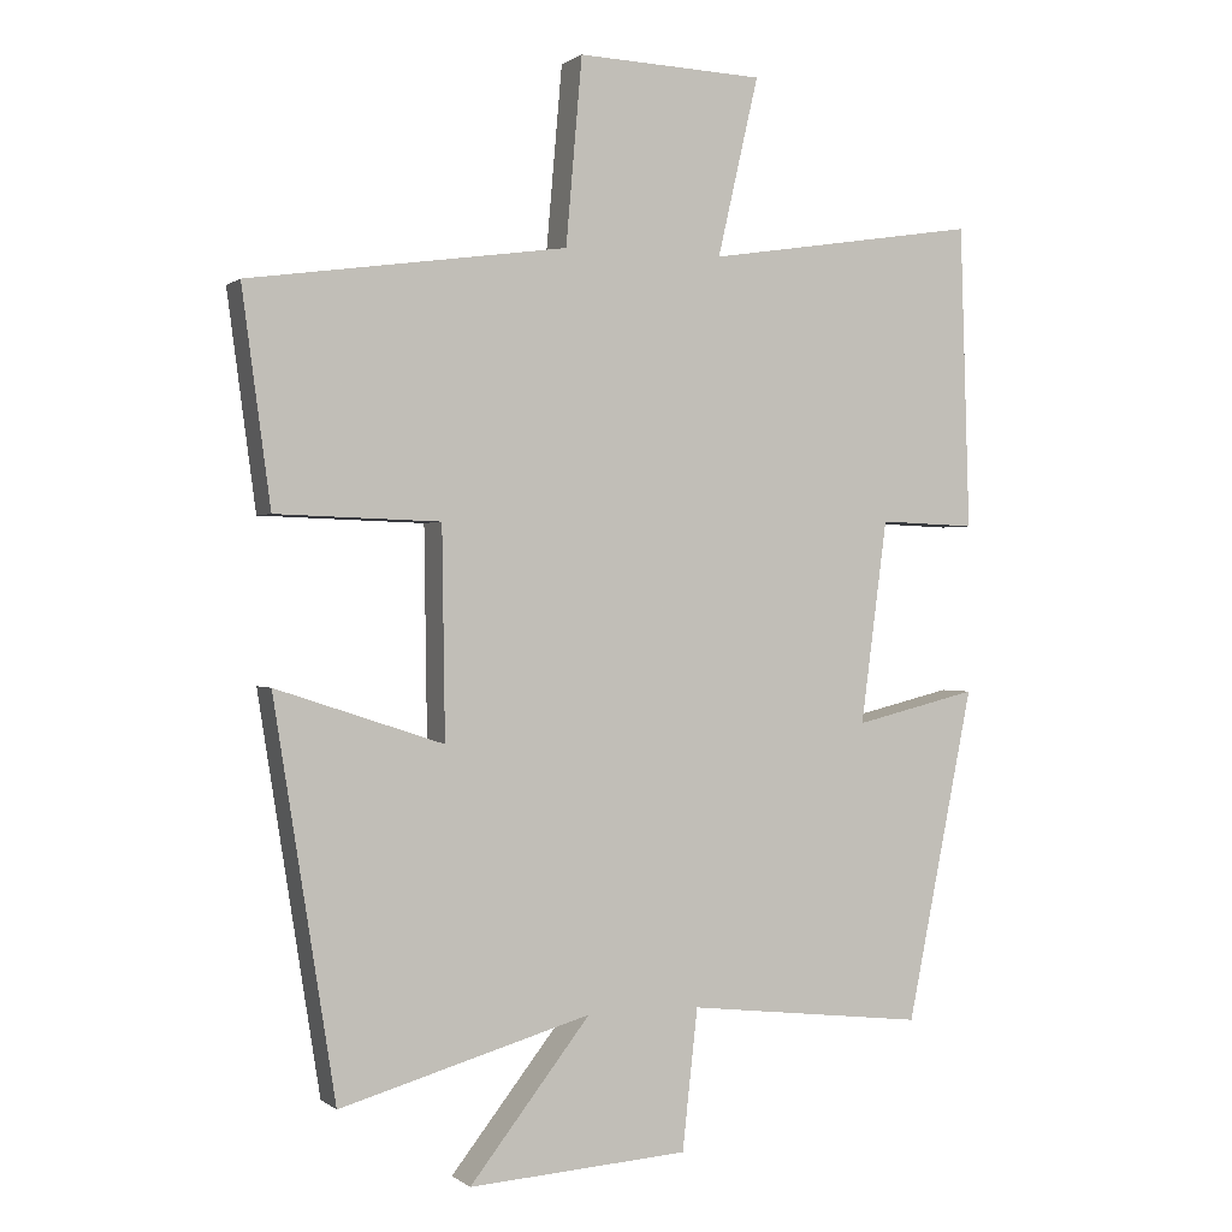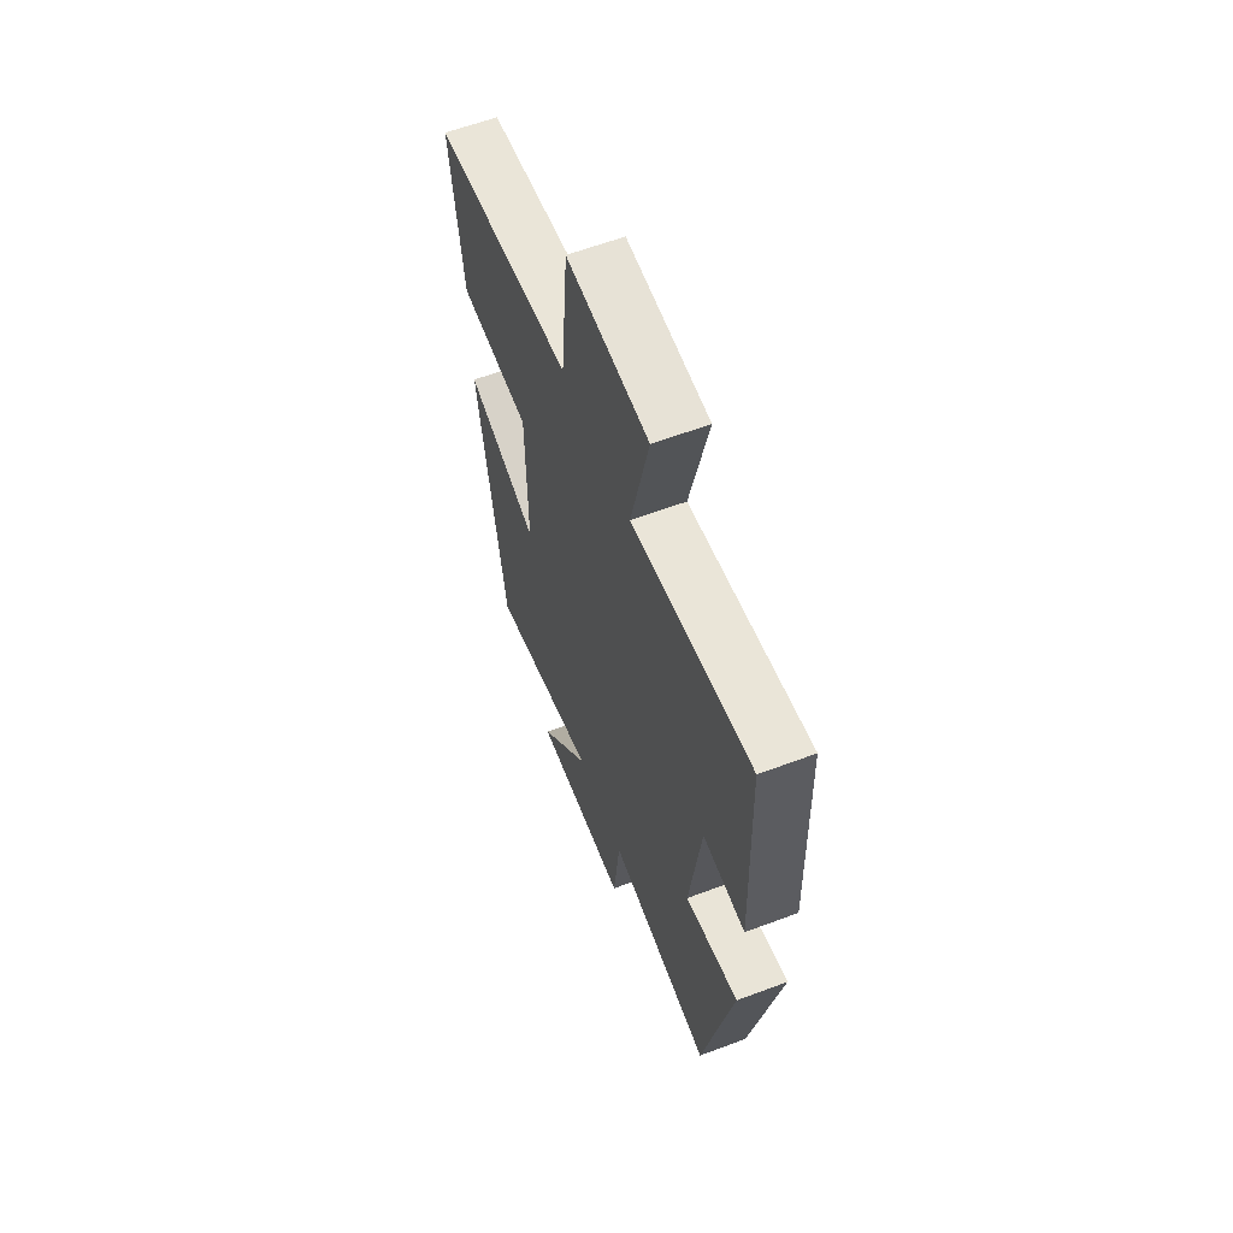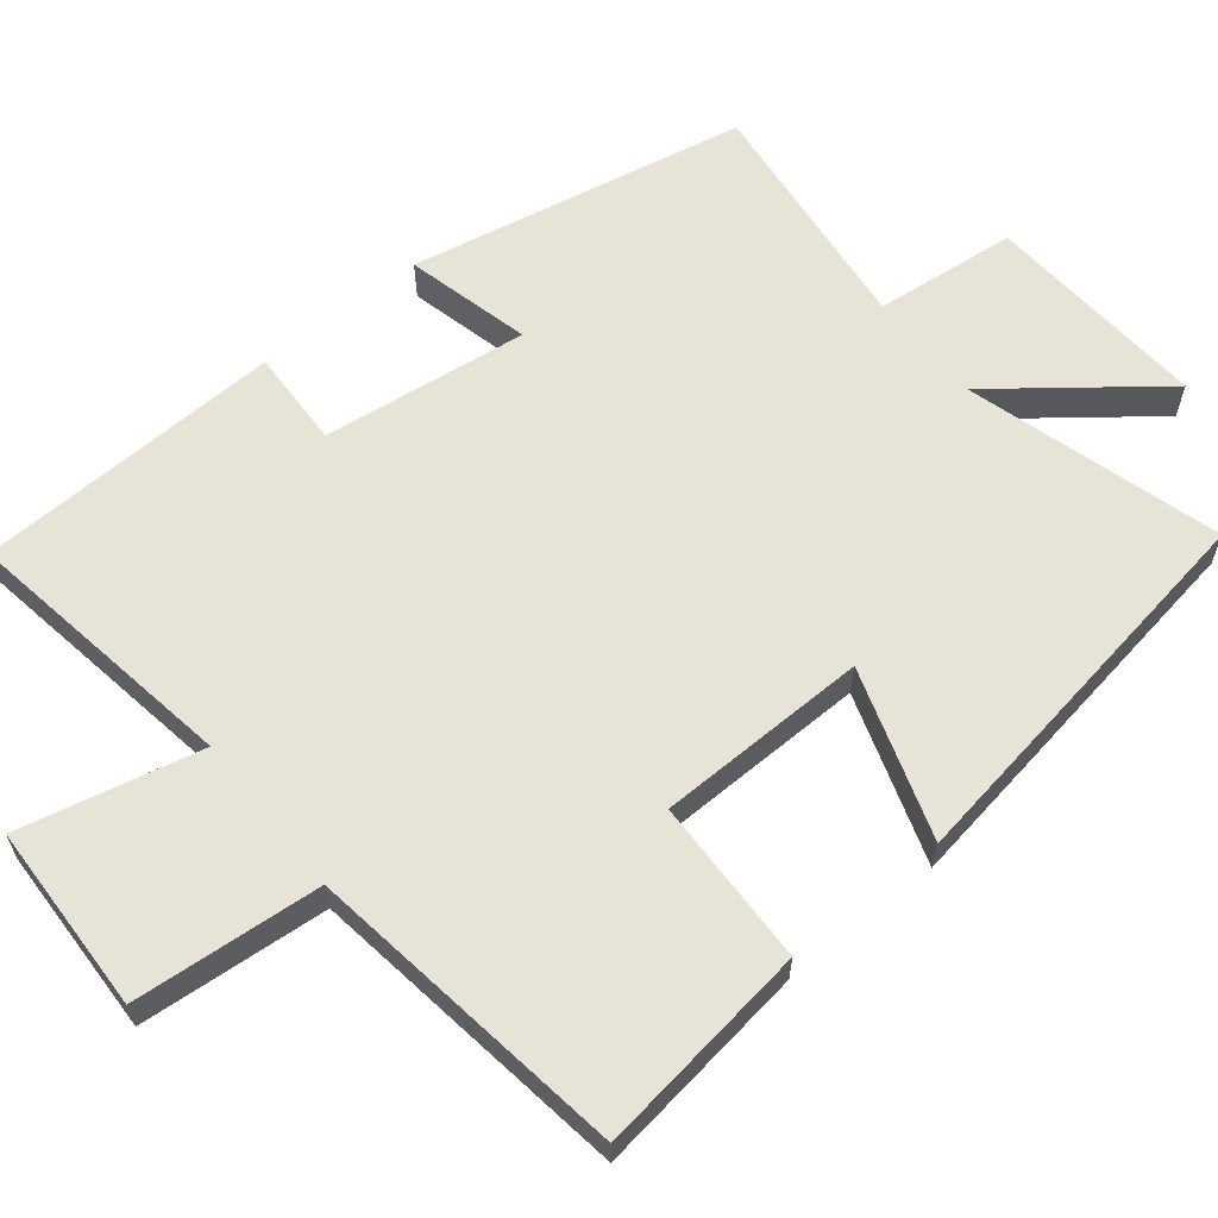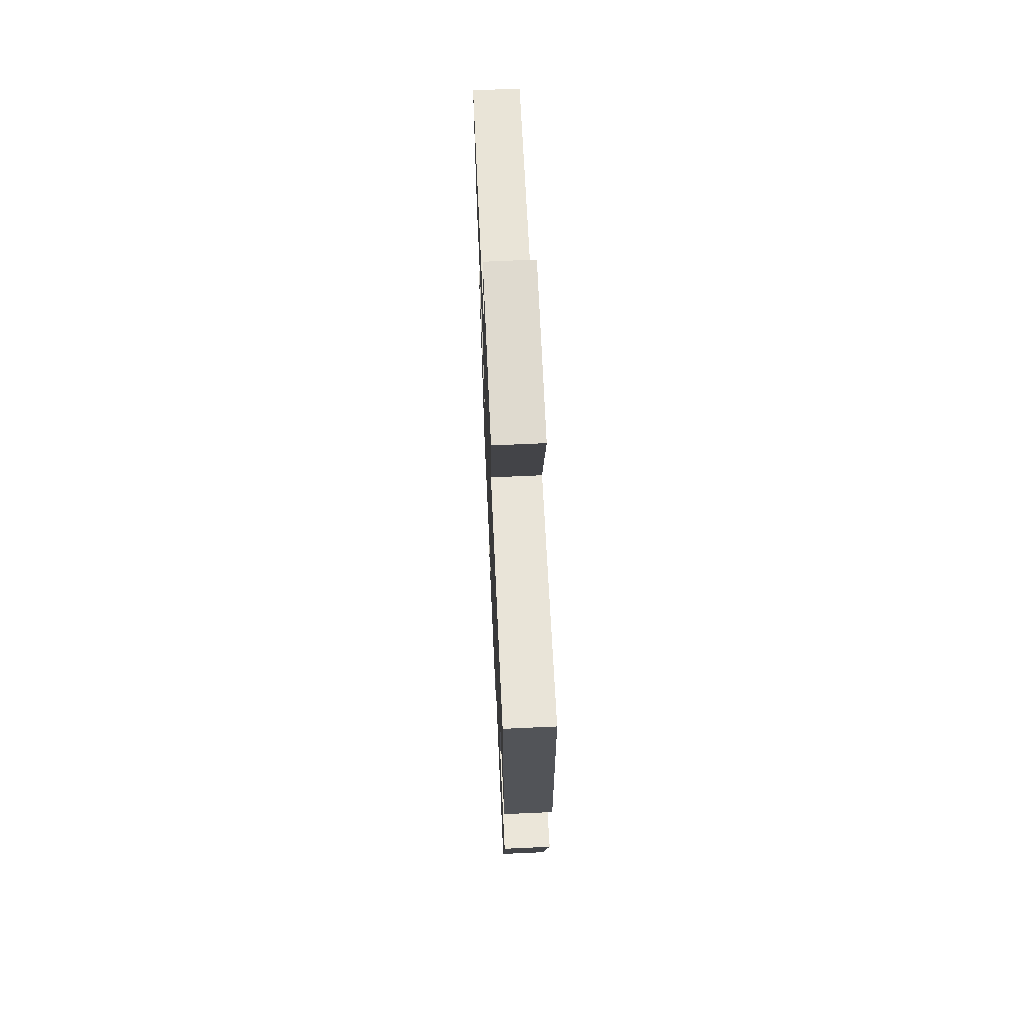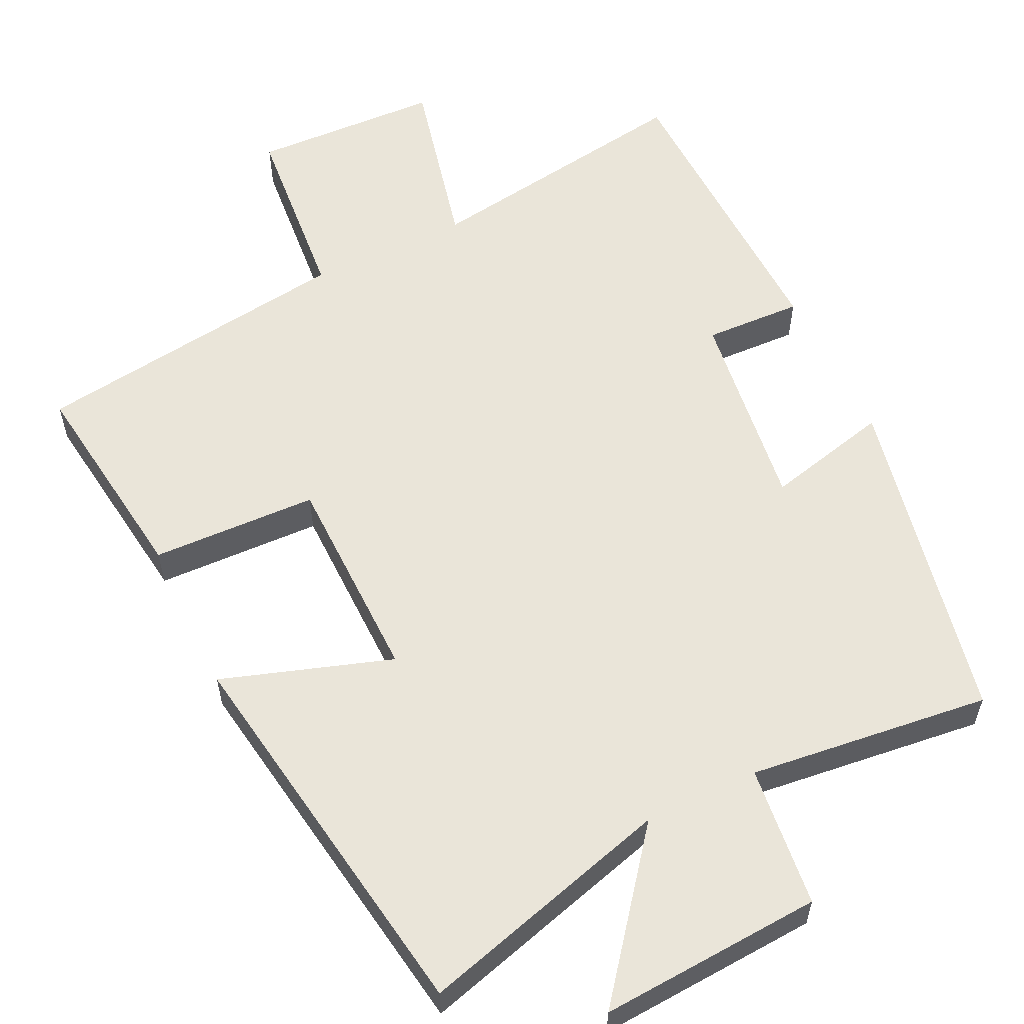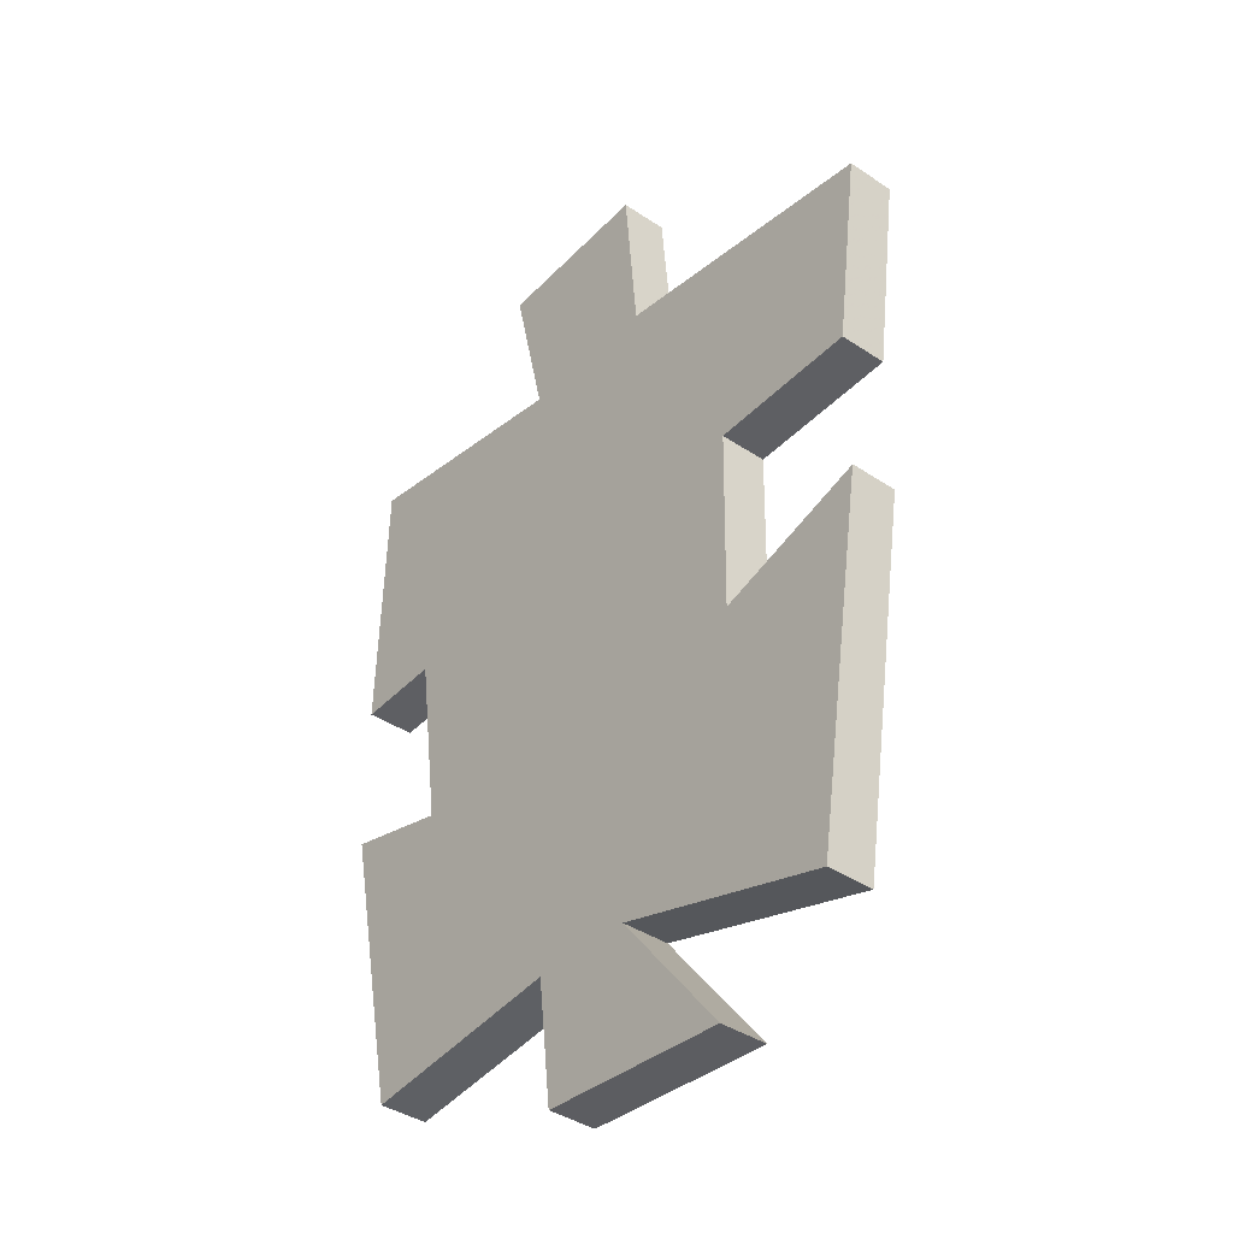
<metadata>
{"format":"obj","ext":"obj","renderer":"f3d","projection":"perspective","resolution":1024,"background":"white","views":[{"elev":0.3,"azim":156.8,"up":"+Z"},{"elev":61.2,"azim":-110.9,"up":"+Z"},{"elev":62.0,"azim":51.0,"up":"+Y"},{"elev":68.7,"azim":-92.6,"up":"+Z"},{"elev":57.8,"azim":154.4,"up":"+Y"},{"elev":-39.5,"azim":50.2,"up":"+Z"}]}
</metadata>
<code>
v -0.487 0.07 0.558
v -0.115 0.07 0.5
v -0.171 0.07 0.743
v 0.083 0.07 0.753
v 0.105 0.07 0.5
v 0.539 0.07 0.439
v 0.5 0.07 0.149
v 0.276 0.07 0.142
v 0.272 0.07 -0.142
v 0.5 0.07 -0.067
v 0.416 0.07 -0.598
v 0.073 0.07 -0.5
v 0.238 0.07 -0.711
v -0.062 0.07 -0.691
v -0.083 0.07 -0.5
v -0.409 0.07 -0.537
v -0.5 0.07 -0.085
v -0.332 0.07 -0.126
v -0.368 0.07 0.15
v -0.5 0.07 0.145
v -0.487 0 0.558
v -0.115 0 0.5
v -0.171 0 0.743
v 0.083 0 0.753
v 0.105 0 0.5
v 0.539 0 0.439
v 0.5 0 0.149
v 0.276 0 0.142
v 0.272 0 -0.142
v 0.5 0 -0.067
v 0.416 0 -0.598
v 0.073 0 -0.5
v 0.238 0 -0.711
v -0.062 0 -0.691
v -0.083 0 -0.5
v -0.409 0 -0.537
v -0.5 0 -0.085
v -0.332 0 -0.126
v -0.368 0 0.15
v -0.5 0 0.145
f 19 20 1 2
f 18 19 2
f 15 16 17 18
f 15 18 2
f 12 13 14 15
f 12 15 2
f 9 10 11 12
f 8 9 12 2
f 5 6 7 8
f 5 8 2 3
f 3 4 5
f 22 21 40 39
f 22 39 38
f 38 37 36 35
f 22 38 35
f 35 34 33 32
f 22 35 32
f 32 31 30 29
f 22 32 29 28
f 28 27 26 25
f 23 22 28 25
f 25 24 23
f 1 21 22 2
f 2 22 23 3
f 3 23 24 4
f 4 24 25 5
f 5 25 26 6
f 6 26 27 7
f 7 27 28 8
f 8 28 29 9
f 9 29 30 10
f 10 30 31 11
f 11 31 32 12
f 12 32 33 13
f 13 33 34 14
f 14 34 35 15
f 15 35 36 16
f 16 36 37 17
f 17 37 38 18
f 18 38 39 19
f 19 39 40 20
f 20 40 21 1

</code>
